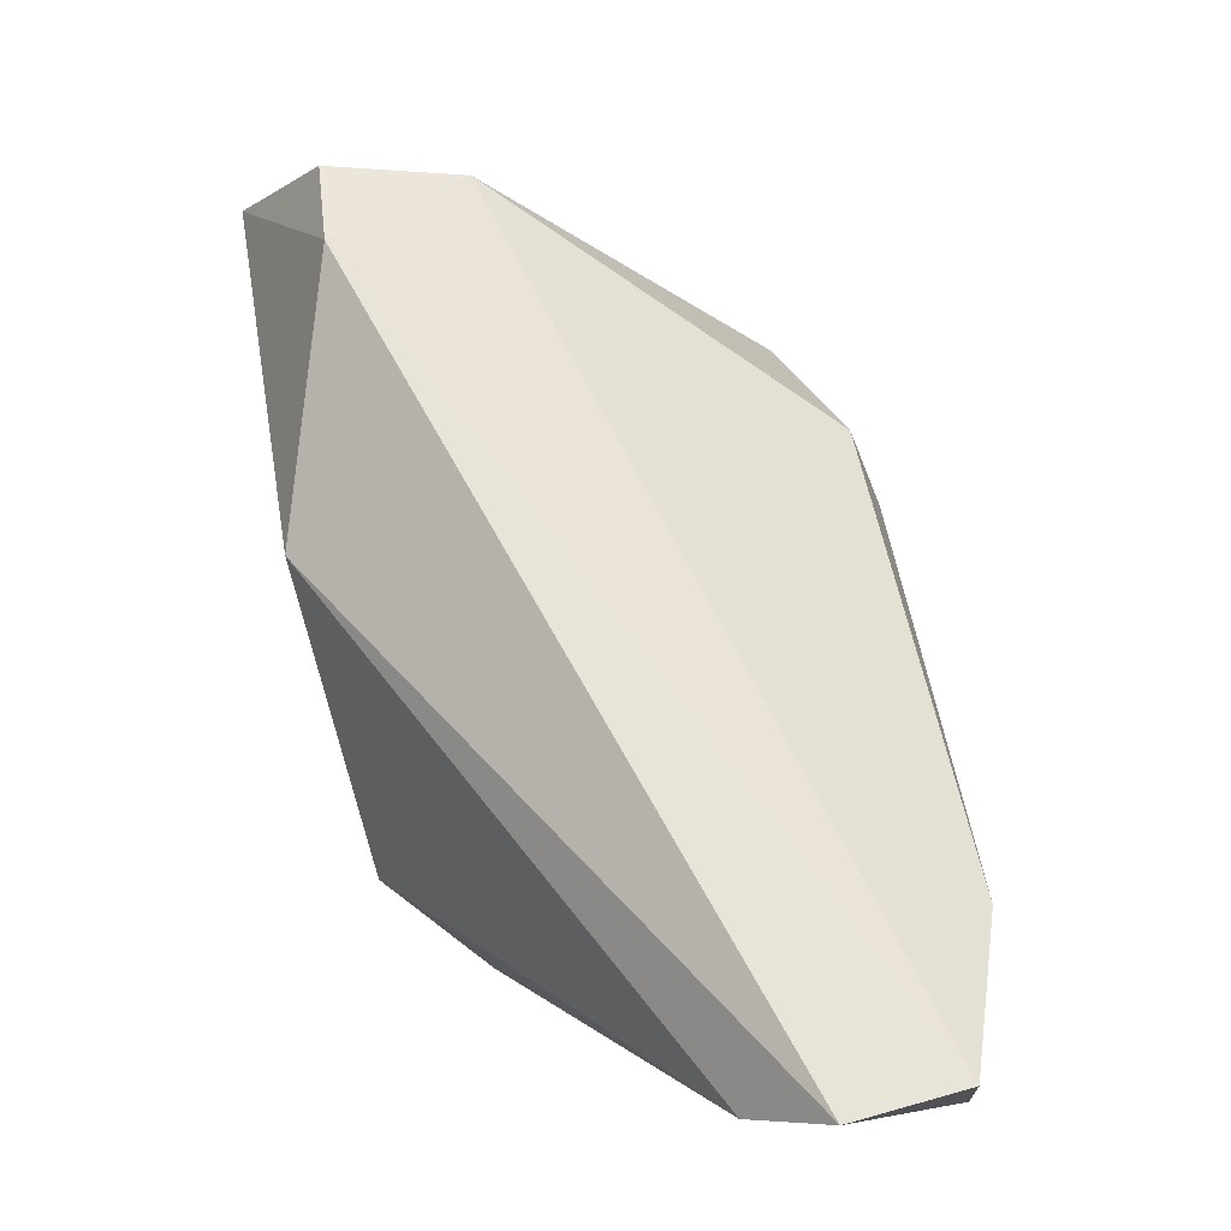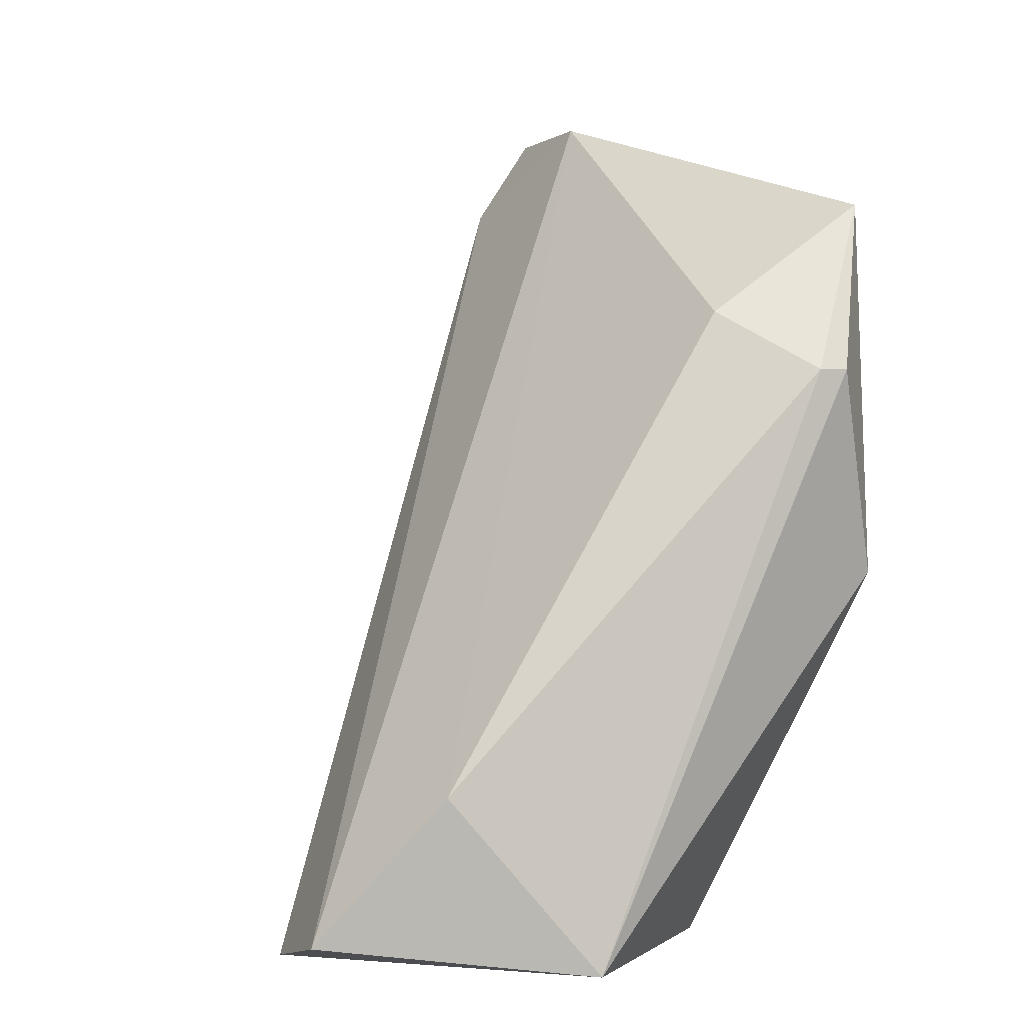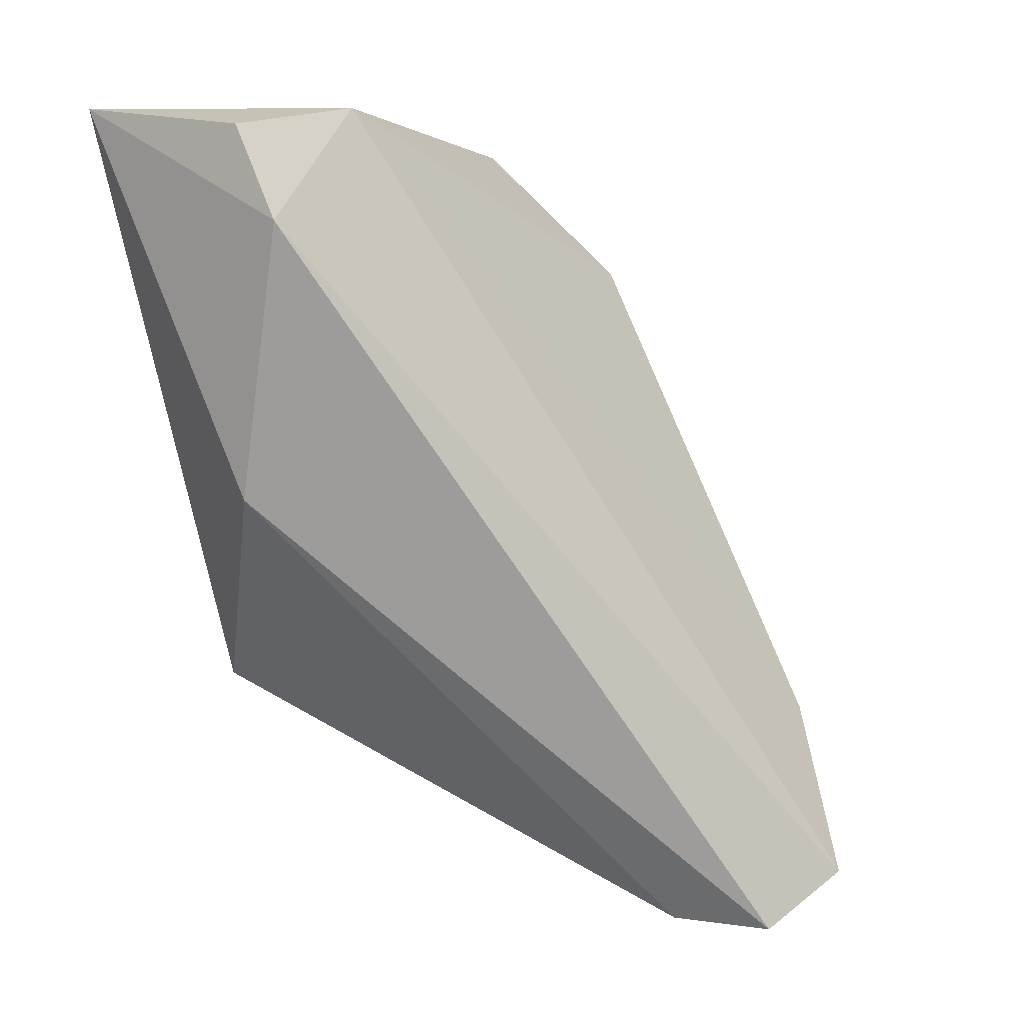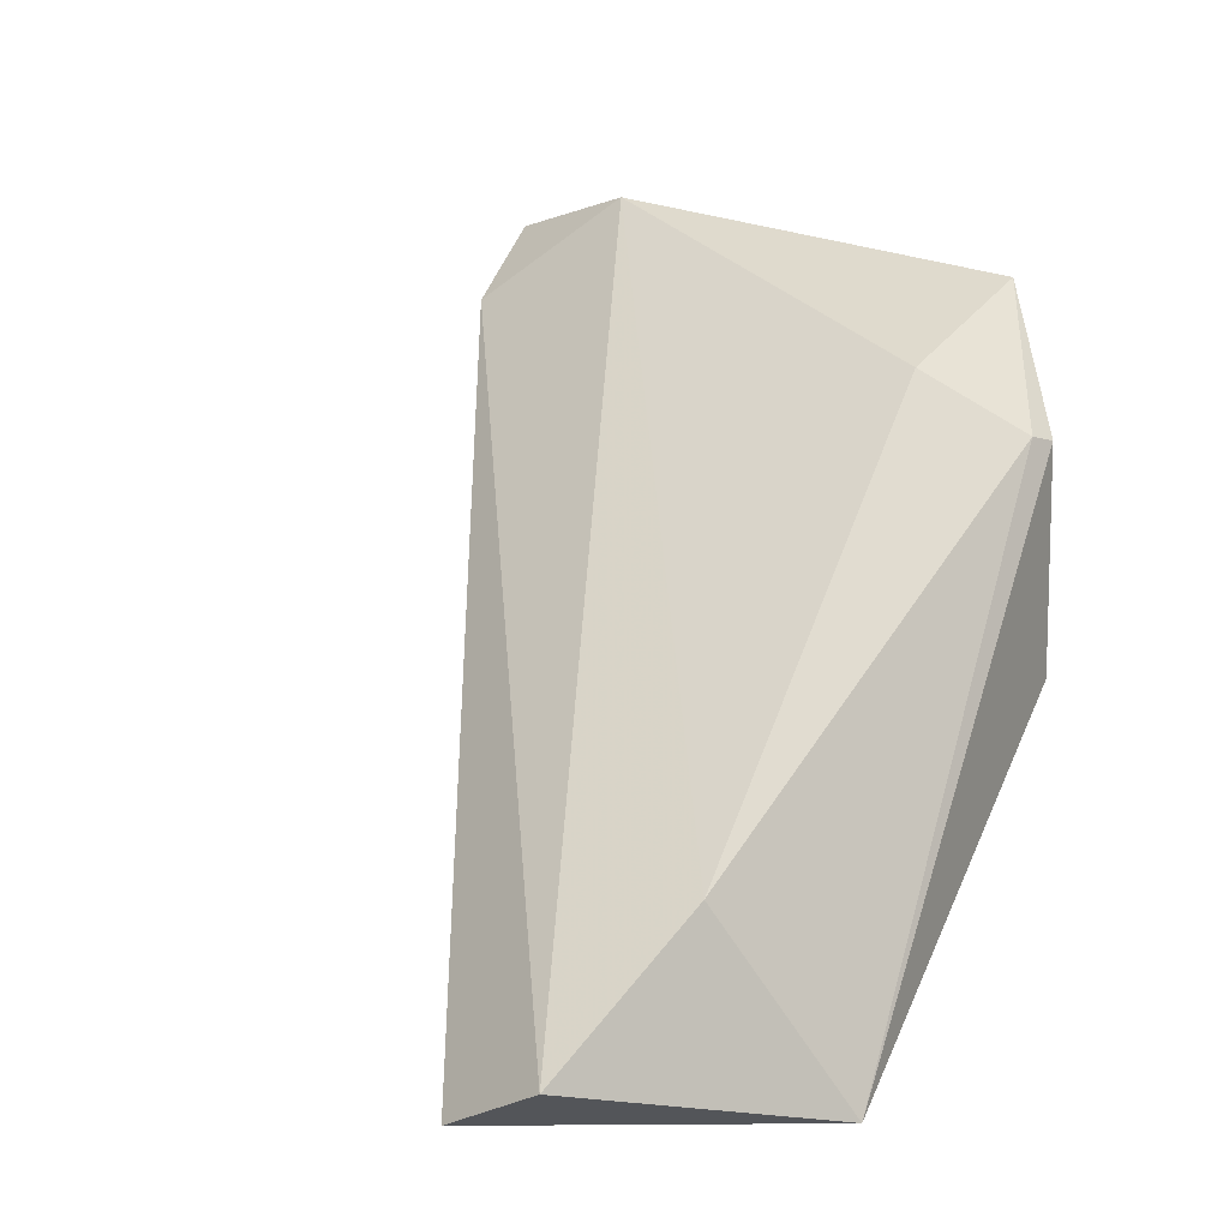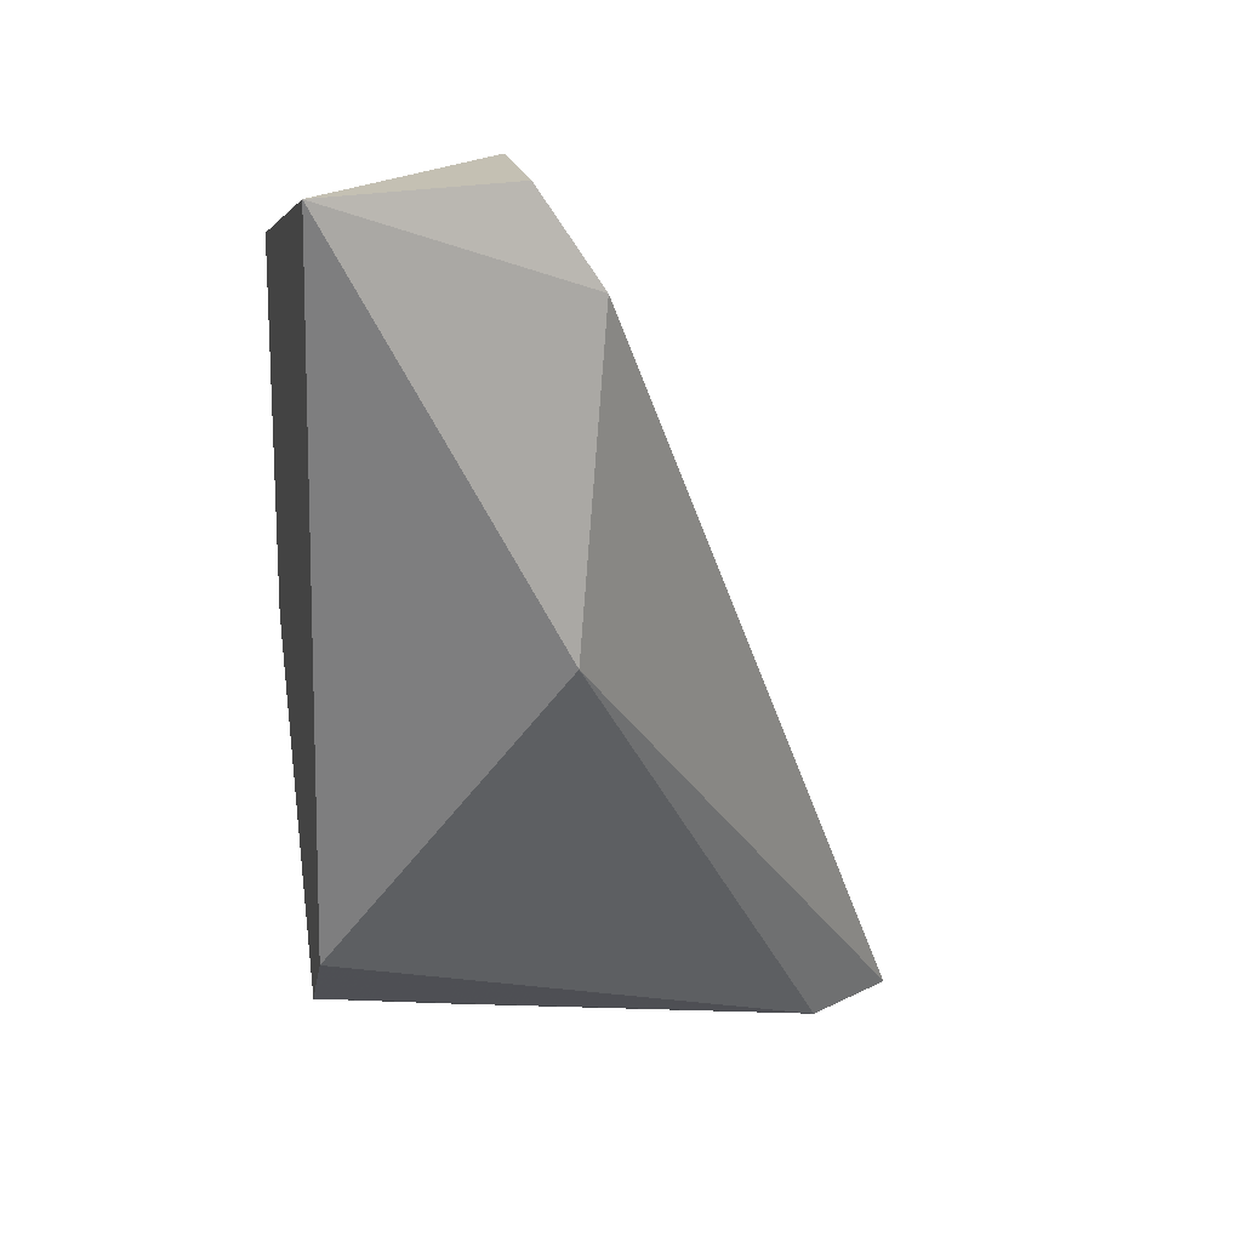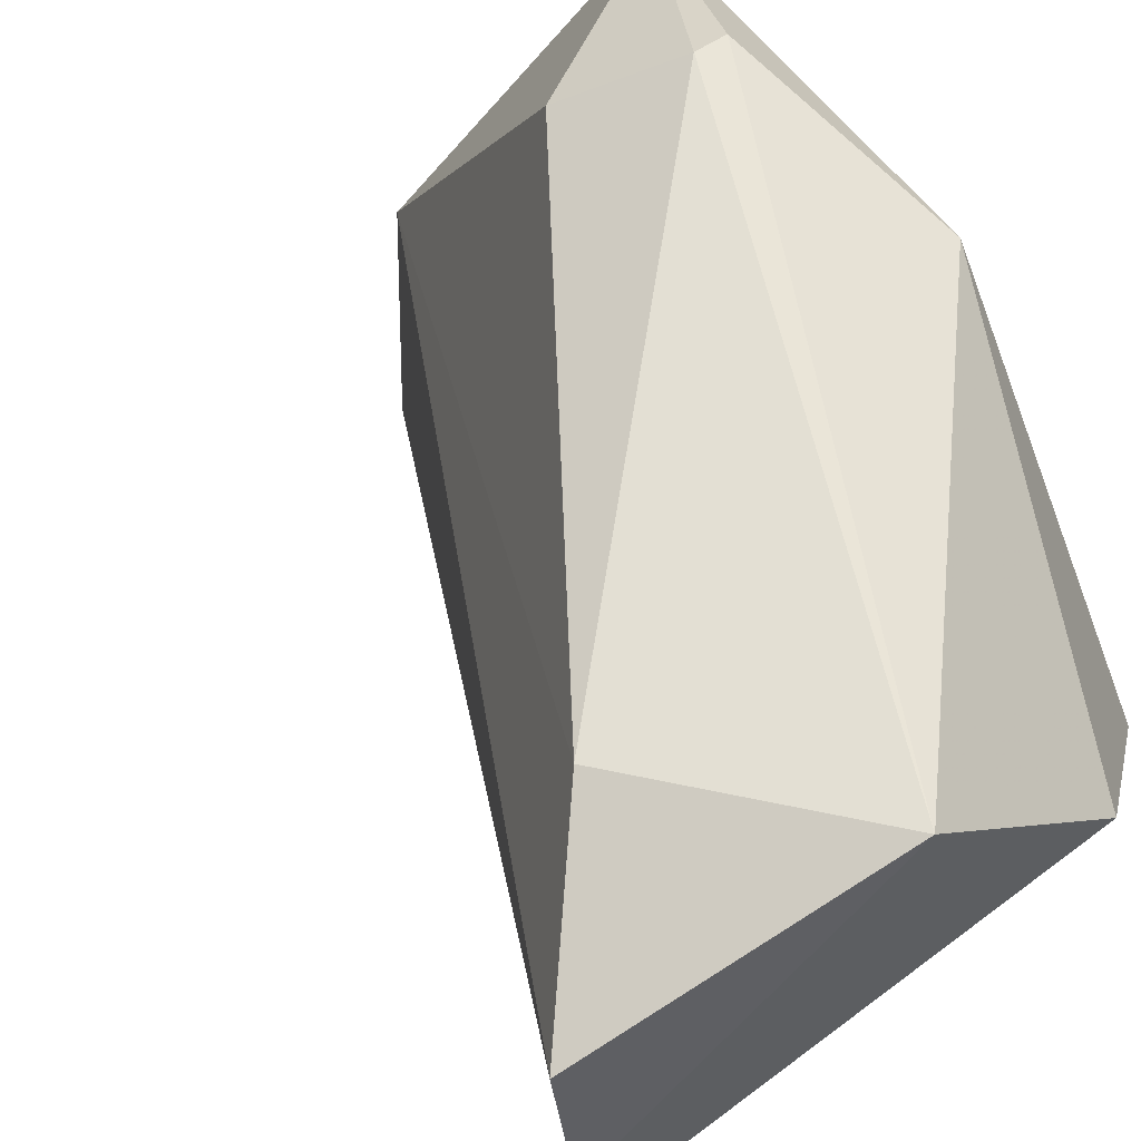
<metadata>
{"format":"obj","ext":"obj","renderer":"f3d","projection":"perspective","resolution":1024,"background":"white","views":[{"elev":-7.0,"azim":-102.6,"up":"+Y"},{"elev":1.2,"azim":-20.7,"up":"+Y"},{"elev":19.3,"azim":-132.2,"up":"+Y"},{"elev":-7.0,"azim":-42.7,"up":"+Y"},{"elev":18.0,"azim":169.5,"up":"+Y"},{"elev":59.1,"azim":-34.1,"up":"+Z"}]}
</metadata>
<code>
v 0.05596 -0.03583 0.000975
v 0.05967 -0.03361 0.01656
v 0.05892 -0.03361 0.01656
v 0.05299 -0.04845 0.01656
v 0.06115 -0.04548 0.006914
v 0.04631 -0.04845 0.01136
v 0.0567 -0.02618 0.001716
v 0.06115 -0.02618 0.000231
v 0.04928 -0.044 0.01582
v 0.06115 -0.02916 0.01434
v 0.06115 -0.0388 0.01508
v 0.0567 -0.02618 0.005429
v 0.06115 -0.04326 0.003943
v 0.0567 -0.03212 0.01508
v 0.05744 -0.04845 0.01211
v 0.04854 -0.04845 0.009879
v 0.04631 -0.04771 0.01434
v 0.05521 -0.02841 0.001716
f 6 1 16
f 1 13 16
f 13 5 16
f 15 6 16
f 5 15 16
f 6 4 17
f 1 6 18
f 9 12 17
f 17 12 18
f 8 1 18
f 7 8 18
f 12 7 18
f 5 11 15
f 4 9 17
f 11 4 15
f 4 6 15
f 5 8 10
f 10 12 14
f 6 17 18
f 2 3 4
f 4 3 9
f 3 2 10
f 2 4 11
f 5 10 11
f 10 2 11
f 10 8 12
f 1 8 13
f 8 5 13
f 9 3 14
f 3 10 14
f 12 9 14
f 8 7 12

</code>
